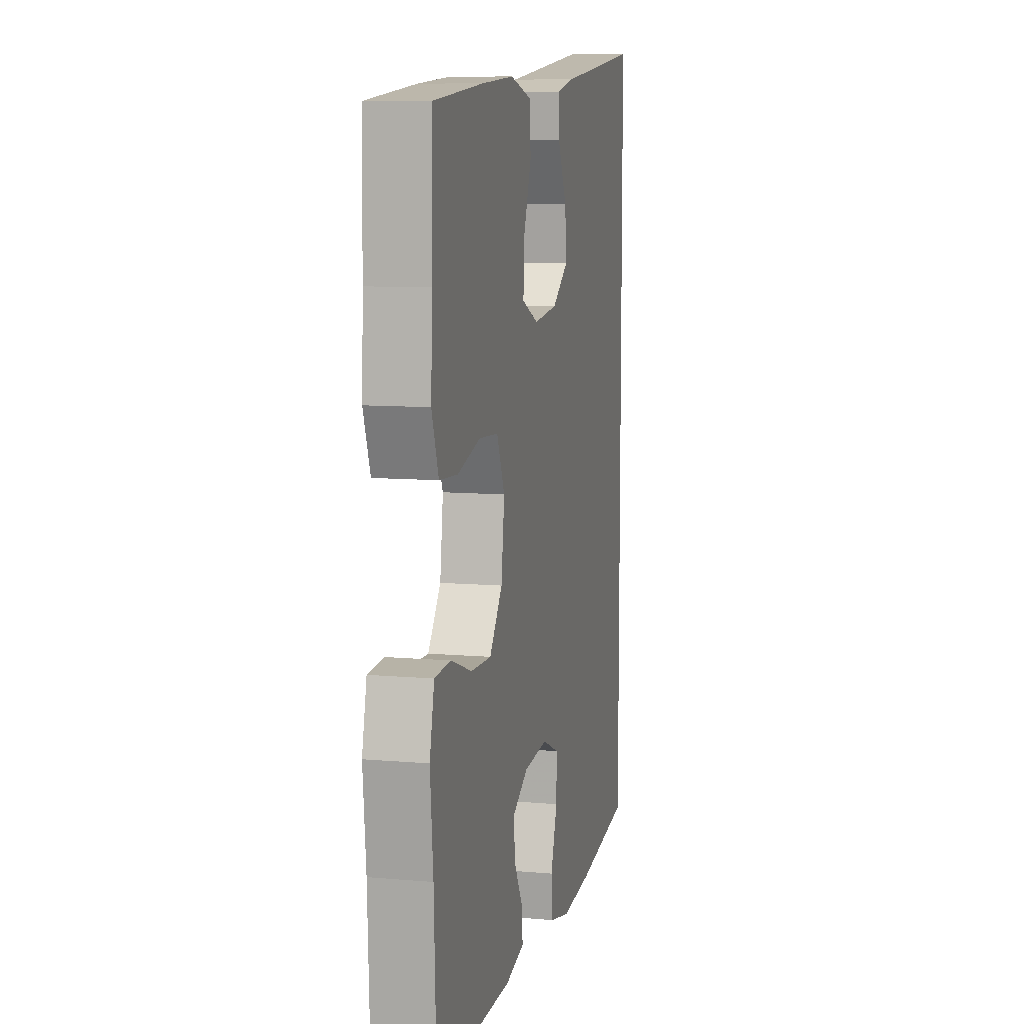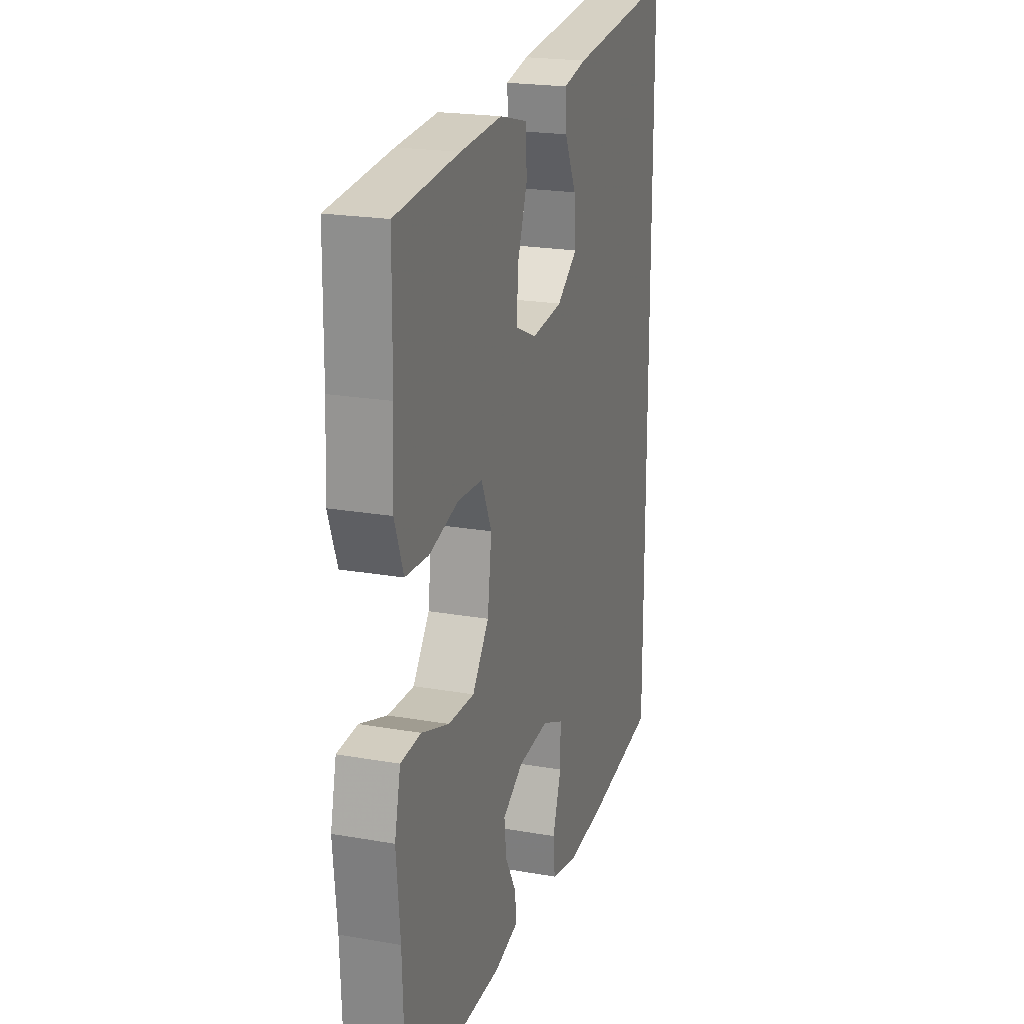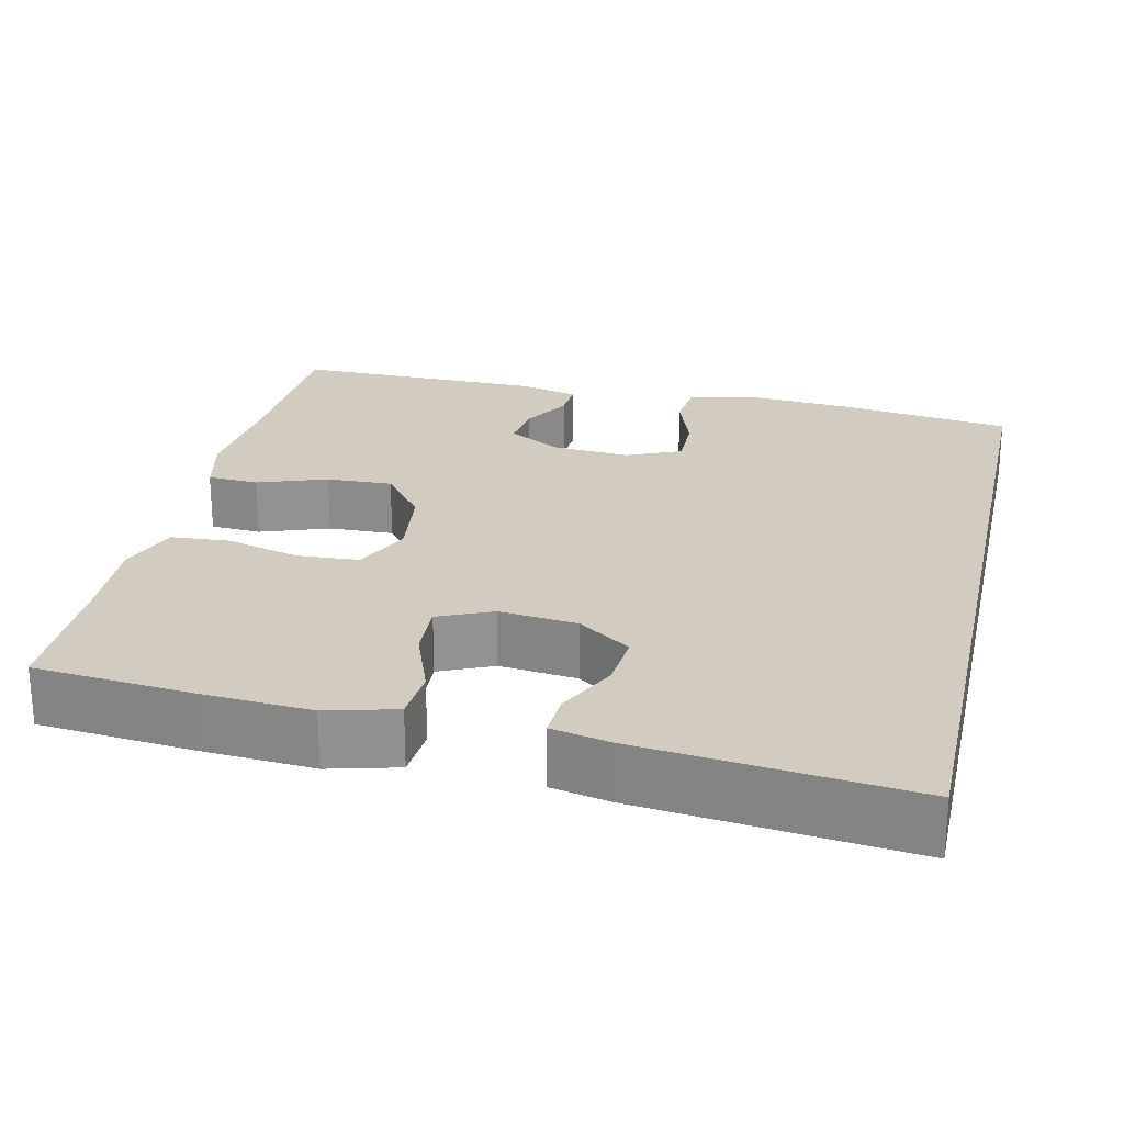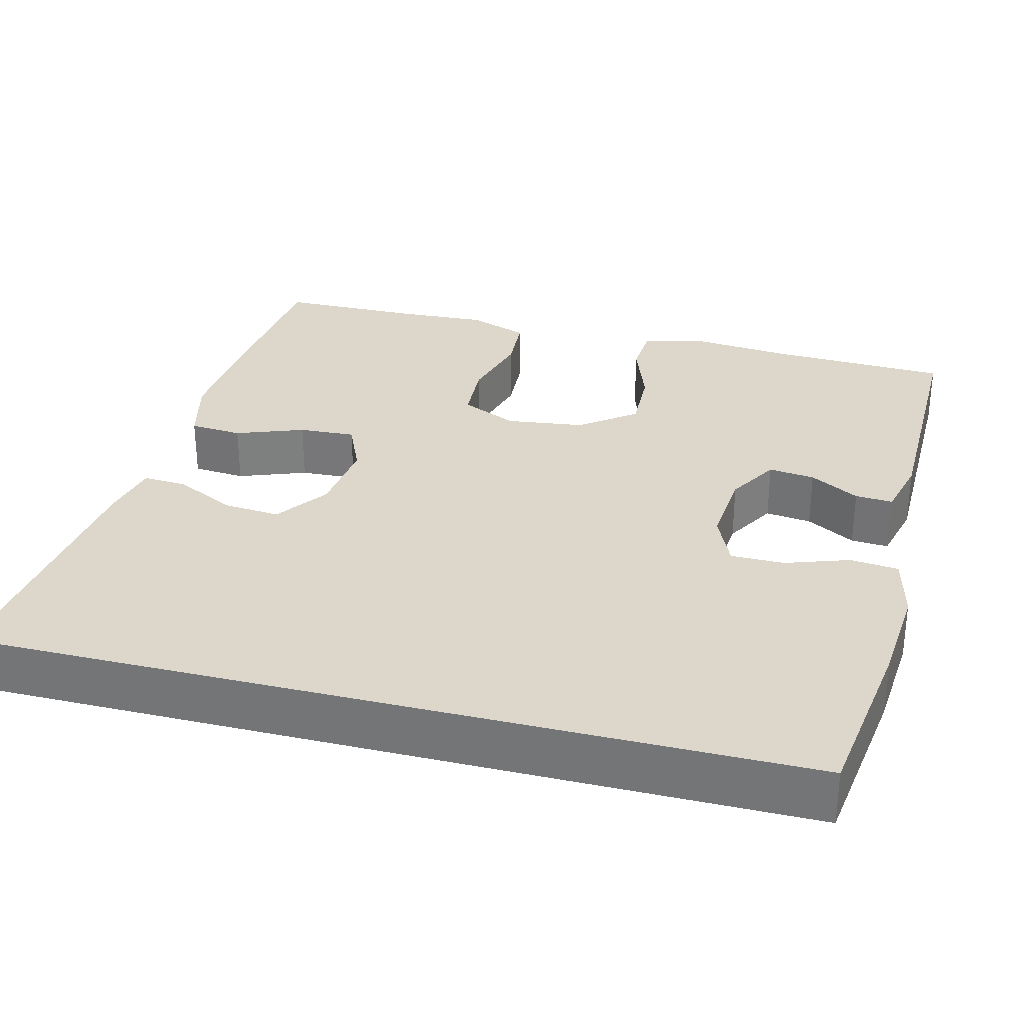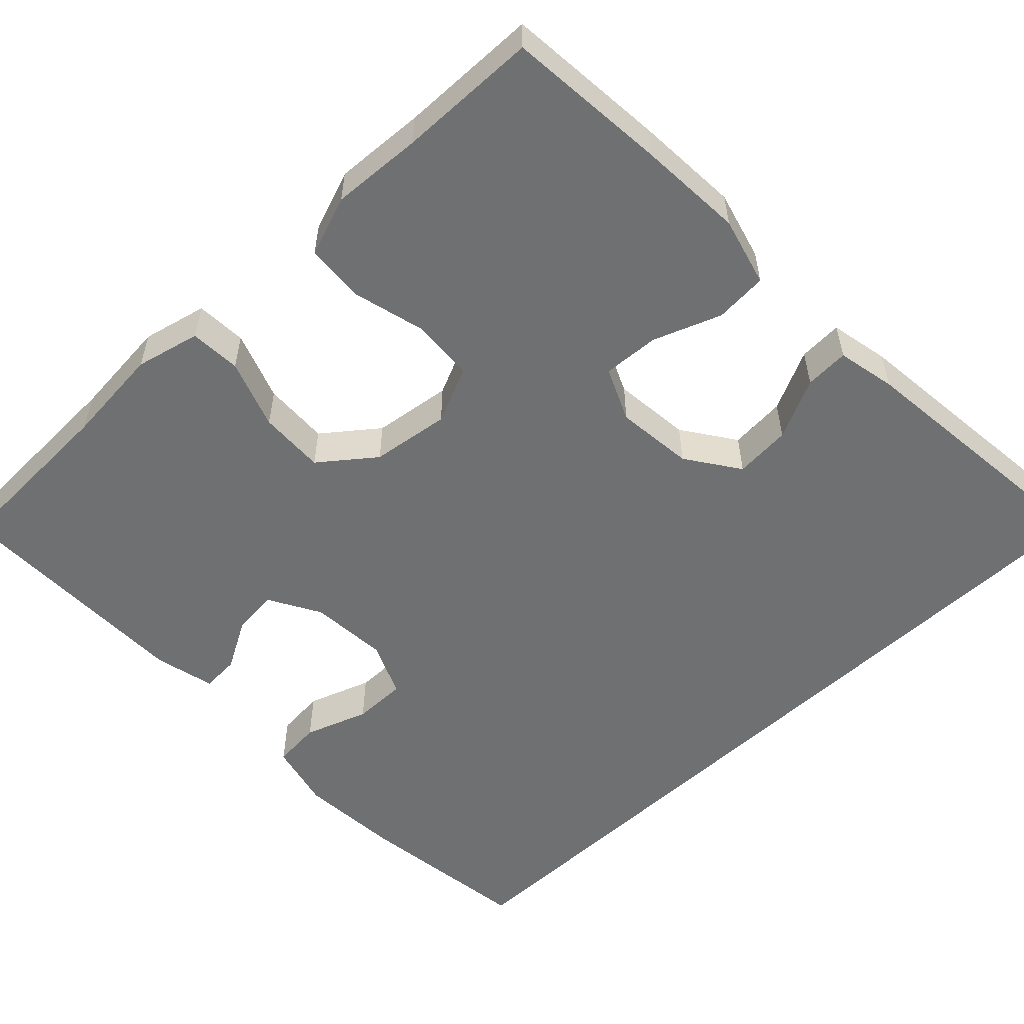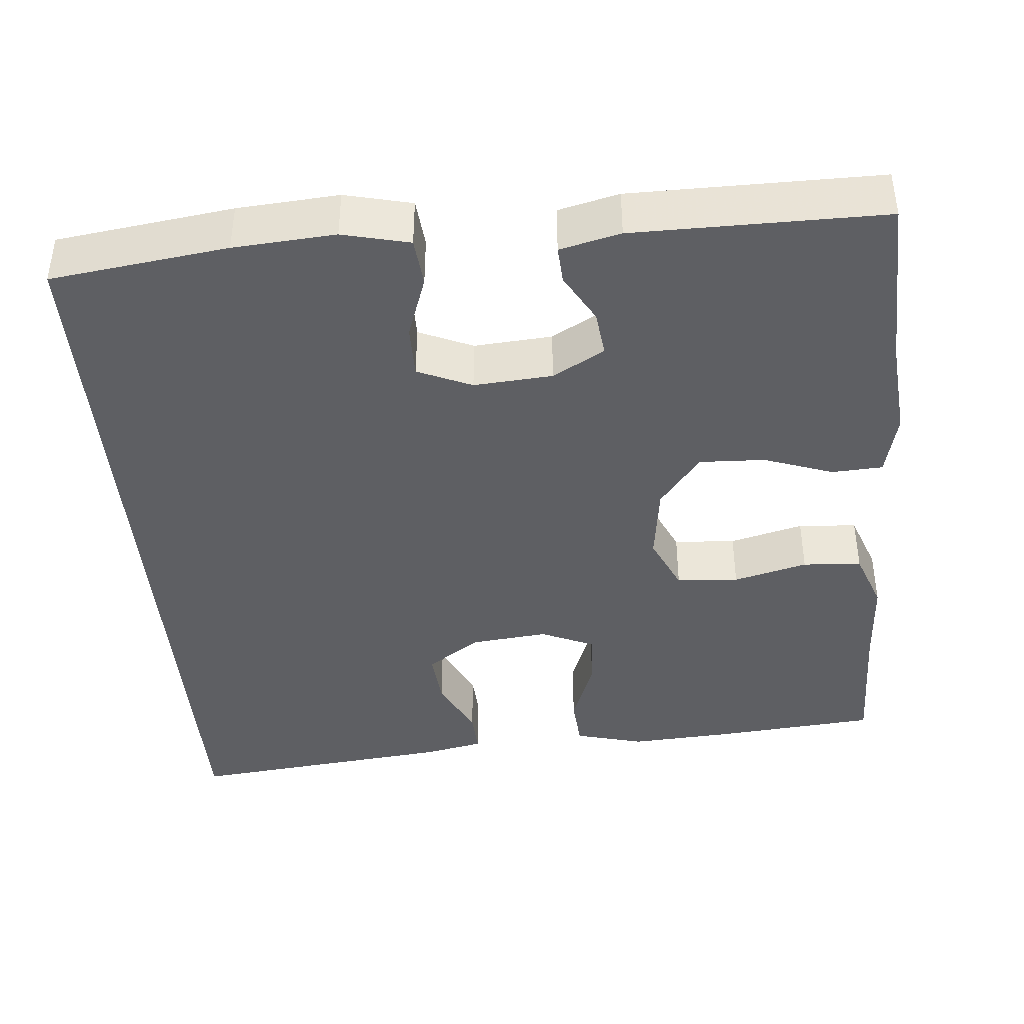
<metadata>
{"format":"obj","ext":"obj","renderer":"f3d","projection":"perspective","resolution":1024,"background":"white","views":[{"elev":9.3,"azim":-76.9,"up":"+Z"},{"elev":21.2,"azim":-72.6,"up":"+Z"},{"elev":24.1,"azim":12.6,"up":"+Y"},{"elev":30.8,"azim":104.4,"up":"+Y"},{"elev":-54.8,"azim":-46.7,"up":"+Y"},{"elev":-41.1,"azim":-175.2,"up":"+Y"}]}
</metadata>
<code>
v -0.5 0.07 0.5
v -0.295 0.07 0.519
v -0.161 0.07 0.528
v -0.073 0.07 0.505
v -0.068 0.07 0.438
v -0.1 0.07 0.352
v -0.104 0.07 0.28
v -0.036 0.07 0.25
v 0.063 0.07 0.261
v 0.13 0.07 0.308
v 0.124 0.07 0.38
v 0.086 0.07 0.457
v 0.083 0.07 0.513
v 0.158 0.07 0.529
v 0.5 0.07 0.567
v 0.5 0.07 -0.482
v 0.275 0.07 -0.513
v 0.146 0.07 -0.523
v 0.061 0.07 -0.503
v 0.055 0.07 -0.441
v 0.083 0.07 -0.36
v 0.083 0.07 -0.292
v 0.014 0.07 -0.262
v -0.086 0.07 -0.27
v -0.152 0.07 -0.308
v -0.145 0.07 -0.367
v -0.109 0.07 -0.43
v -0.106 0.07 -0.478
v -0.183 0.07 -0.497
v -0.5 0.07 -0.5
v -0.509 0.07 -0.274
v -0.521 0.07 -0.148
v -0.502 0.07 -0.066
v -0.437 0.07 -0.062
v -0.349 0.07 -0.093
v -0.265 0.07 -0.096
v -0.212 0.07 -0.027
v -0.199 0.07 0.073
v -0.232 0.07 0.145
v -0.311 0.07 0.15
v -0.405 0.07 0.125
v -0.48 0.07 0.13
v -0.508 0.07 0.206
v -0.502 0.07 0.322
v -0.5 0 0.5
v -0.295 0 0.519
v -0.161 0 0.528
v -0.073 0 0.505
v -0.068 0 0.438
v -0.1 0 0.352
v -0.104 0 0.28
v -0.036 0 0.25
v 0.063 0 0.261
v 0.13 0 0.308
v 0.124 0 0.38
v 0.086 0 0.457
v 0.083 0 0.513
v 0.158 0 0.529
v 0.5 0 0.567
v 0.5 0 -0.482
v 0.275 0 -0.513
v 0.146 0 -0.523
v 0.061 0 -0.503
v 0.055 0 -0.441
v 0.083 0 -0.36
v 0.083 0 -0.292
v 0.014 0 -0.262
v -0.086 0 -0.27
v -0.152 0 -0.308
v -0.145 0 -0.367
v -0.109 0 -0.43
v -0.106 0 -0.478
v -0.183 0 -0.497
v -0.5 0 -0.5
v -0.509 0 -0.274
v -0.521 0 -0.148
v -0.502 0 -0.066
v -0.437 0 -0.062
v -0.349 0 -0.093
v -0.265 0 -0.096
v -0.212 0 -0.027
v -0.199 0 0.073
v -0.232 0 0.145
v -0.311 0 0.15
v -0.405 0 0.125
v -0.48 0 0.13
v -0.508 0 0.206
v -0.502 0 0.322
f 42 43 44
f 41 42 44
f 40 41 44
f 4 5 6
f 3 4 6
f 2 3 6
f 1 2 6
f 44 1 6
f 40 44 6
f 39 40 6
f 38 39 6 7
f 37 38 7 8
f 33 34 35
f 32 33 35
f 31 32 35
f 30 31 35
f 29 30 35
f 28 29 35
f 27 28 35
f 26 27 35
f 25 26 35 36
f 24 25 36 37
f 19 20 21
f 18 19 21
f 17 18 21
f 16 17 21
f 15 16 21
f 15 21 22
f 13 14 15
f 12 13 15
f 11 12 15
f 10 11 15
f 15 22 23
f 10 15 23
f 9 10 23
f 23 24 37
f 9 23 37
f 8 9 37
f 88 87 86
f 88 86 85
f 88 85 84
f 50 49 48
f 50 48 47
f 50 47 46
f 50 46 45
f 50 45 88
f 50 88 84
f 50 84 83
f 51 50 83 82
f 52 51 82 81
f 79 78 77
f 79 77 76
f 79 76 75
f 79 75 74
f 79 74 73
f 79 73 72
f 79 72 71
f 79 71 70
f 80 79 70 69
f 81 80 69 68
f 65 64 63
f 65 63 62
f 65 62 61
f 65 61 60
f 65 60 59
f 66 65 59
f 59 58 57
f 59 57 56
f 59 56 55
f 59 55 54
f 67 66 59
f 67 59 54
f 67 54 53
f 81 68 67
f 81 67 53
f 81 53 52
f 1 45 46 2
f 2 46 47 3
f 3 47 48 4
f 4 48 49 5
f 5 49 50 6
f 6 50 51 7
f 7 51 52 8
f 8 52 53 9
f 9 53 54 10
f 10 54 55 11
f 11 55 56 12
f 12 56 57 13
f 13 57 58 14
f 14 58 59 15
f 15 59 60 16
f 16 60 61 17
f 17 61 62 18
f 18 62 63 19
f 19 63 64 20
f 20 64 65 21
f 21 65 66 22
f 22 66 67 23
f 23 67 68 24
f 24 68 69 25
f 25 69 70 26
f 26 70 71 27
f 27 71 72 28
f 28 72 73 29
f 29 73 74 30
f 30 74 75 31
f 31 75 76 32
f 32 76 77 33
f 33 77 78 34
f 34 78 79 35
f 35 79 80 36
f 36 80 81 37
f 37 81 82 38
f 38 82 83 39
f 39 83 84 40
f 40 84 85 41
f 41 85 86 42
f 42 86 87 43
f 43 87 88 44
f 44 88 45 1

</code>
